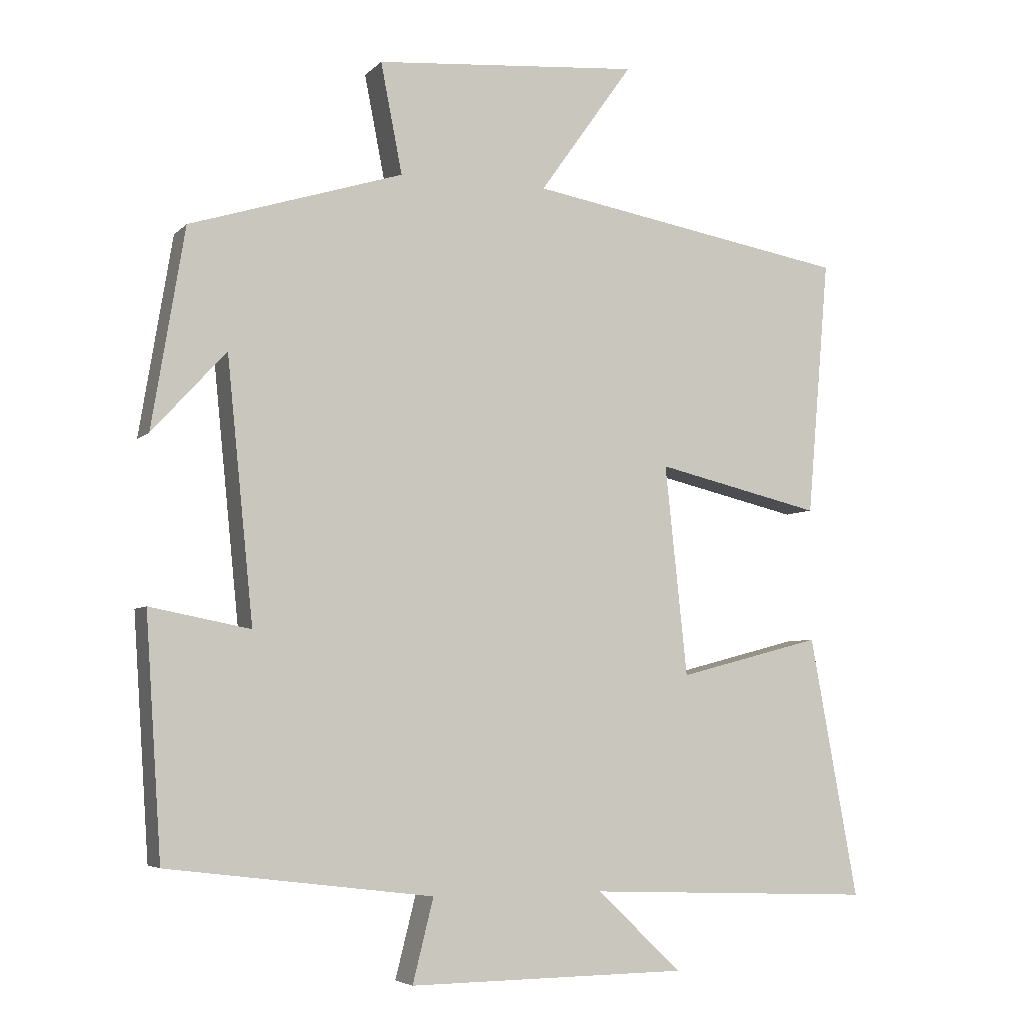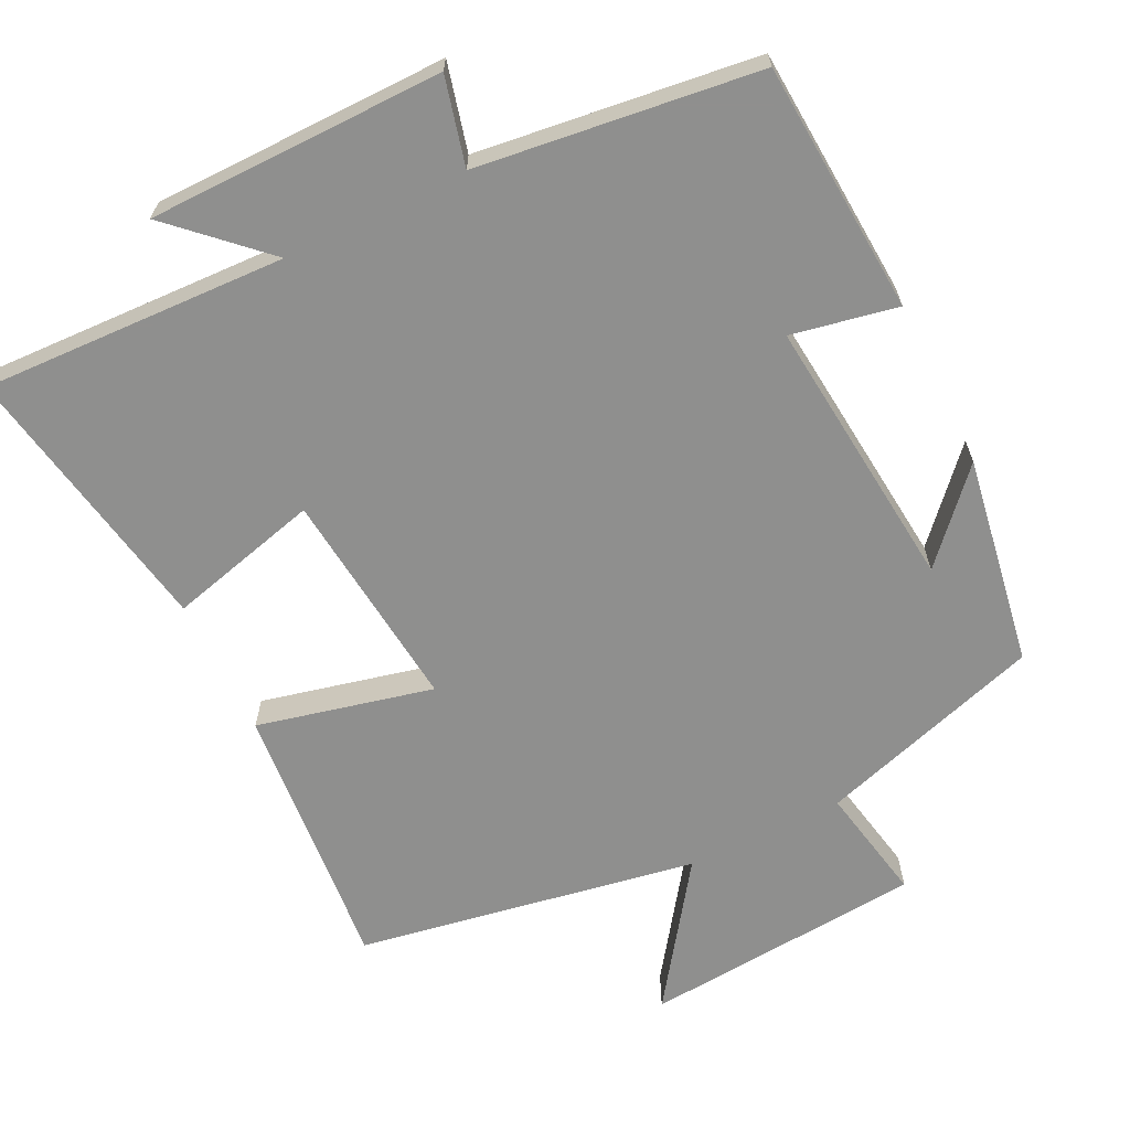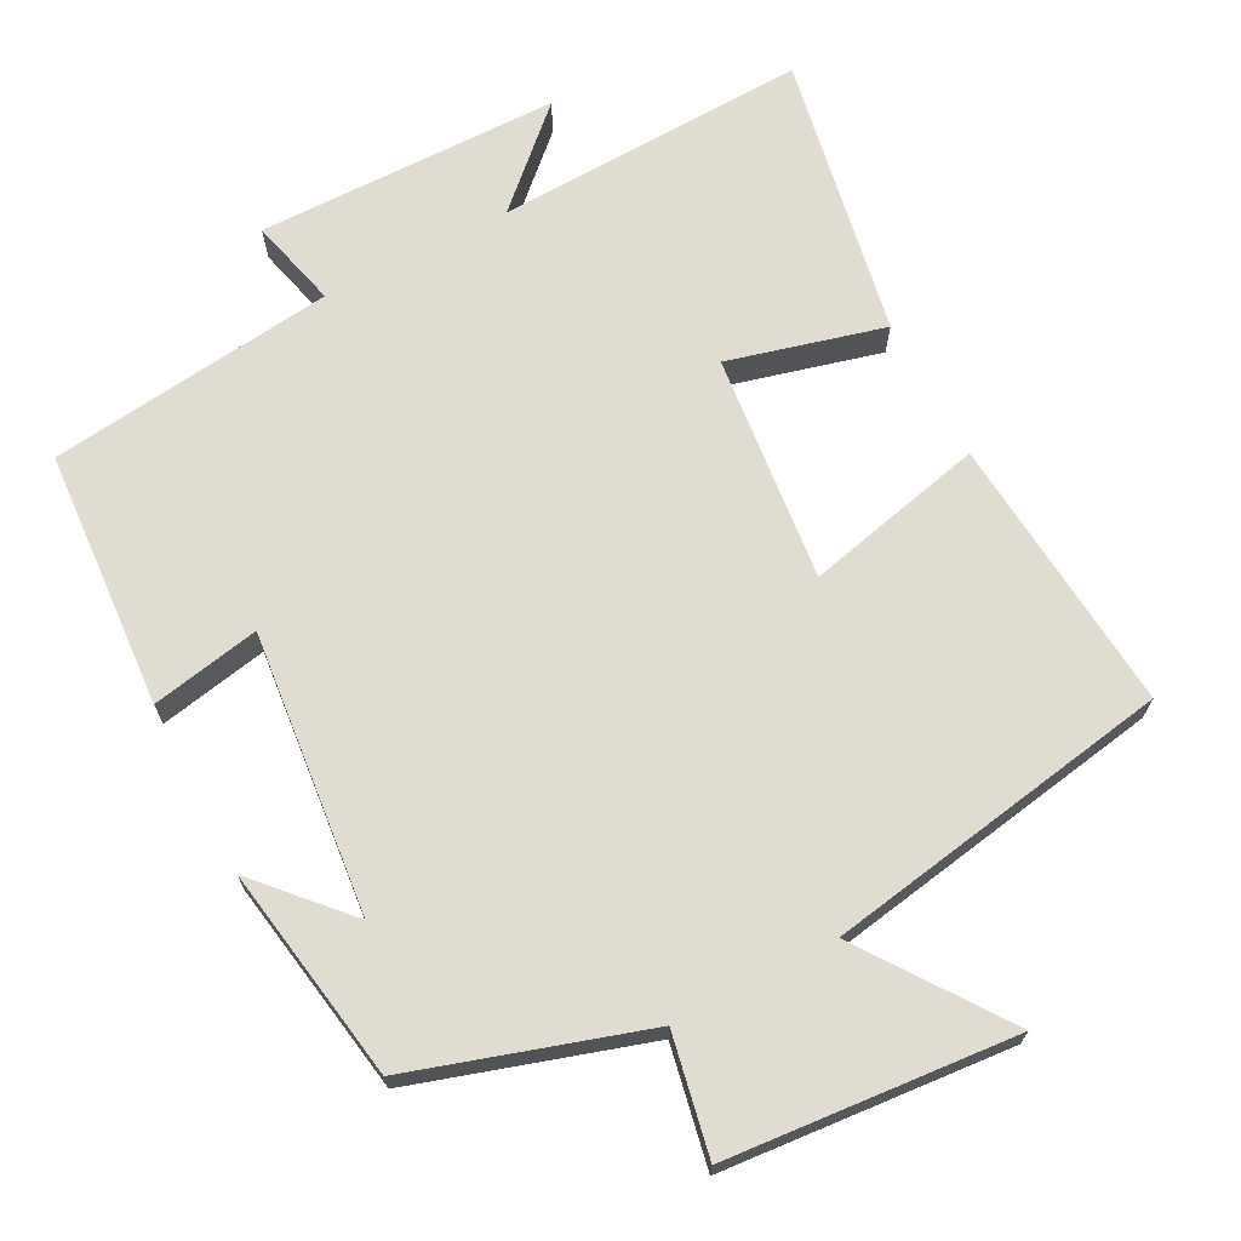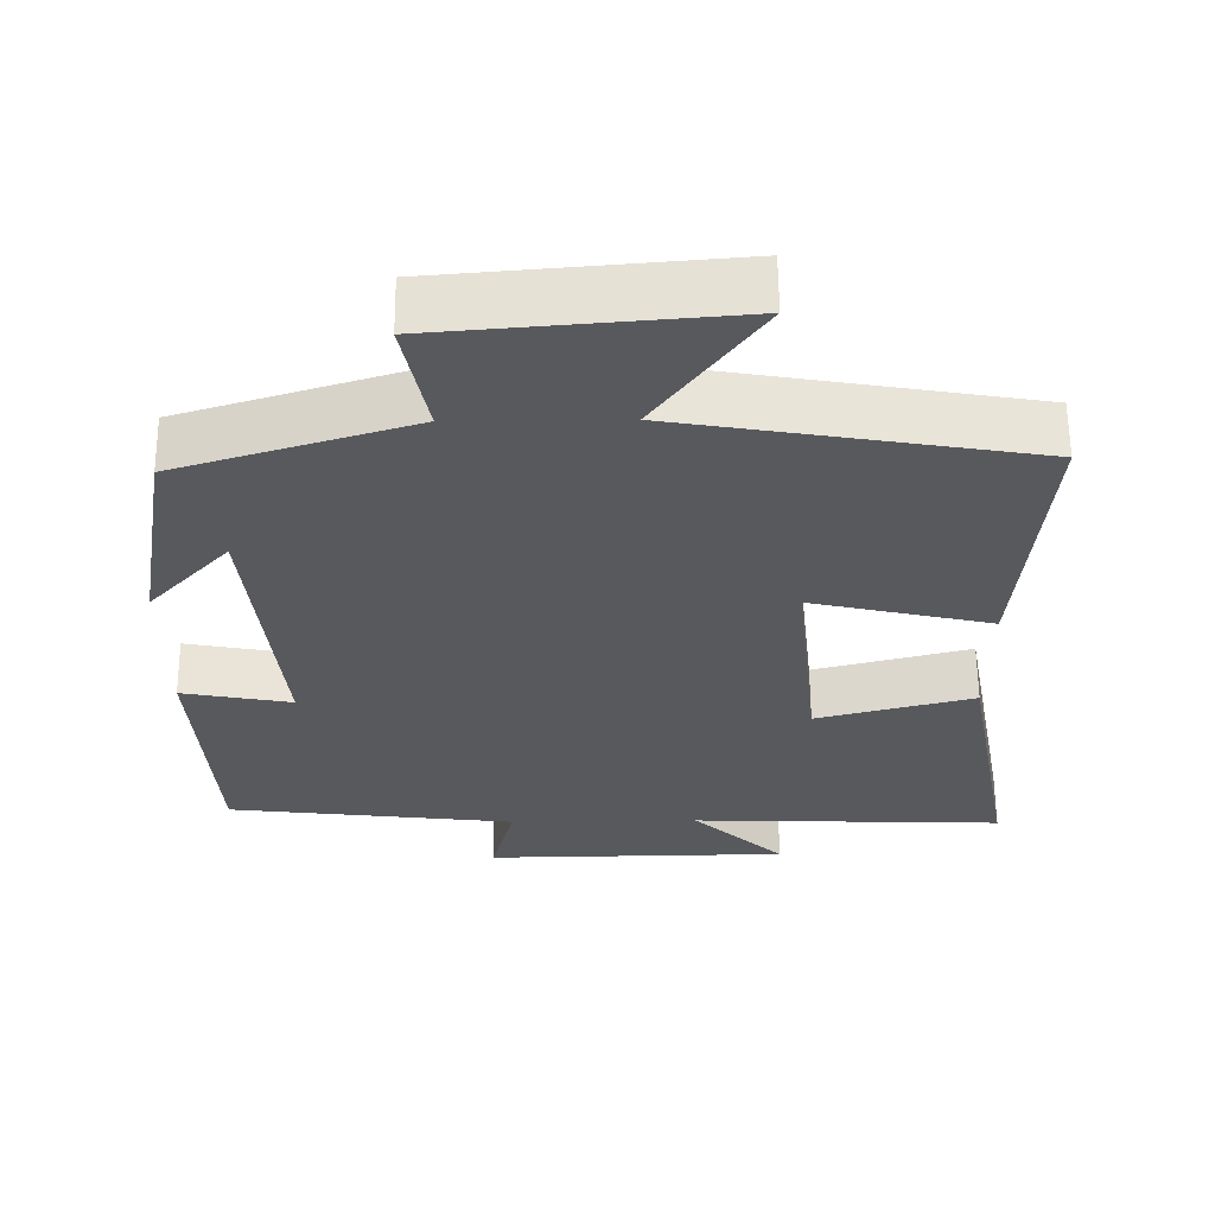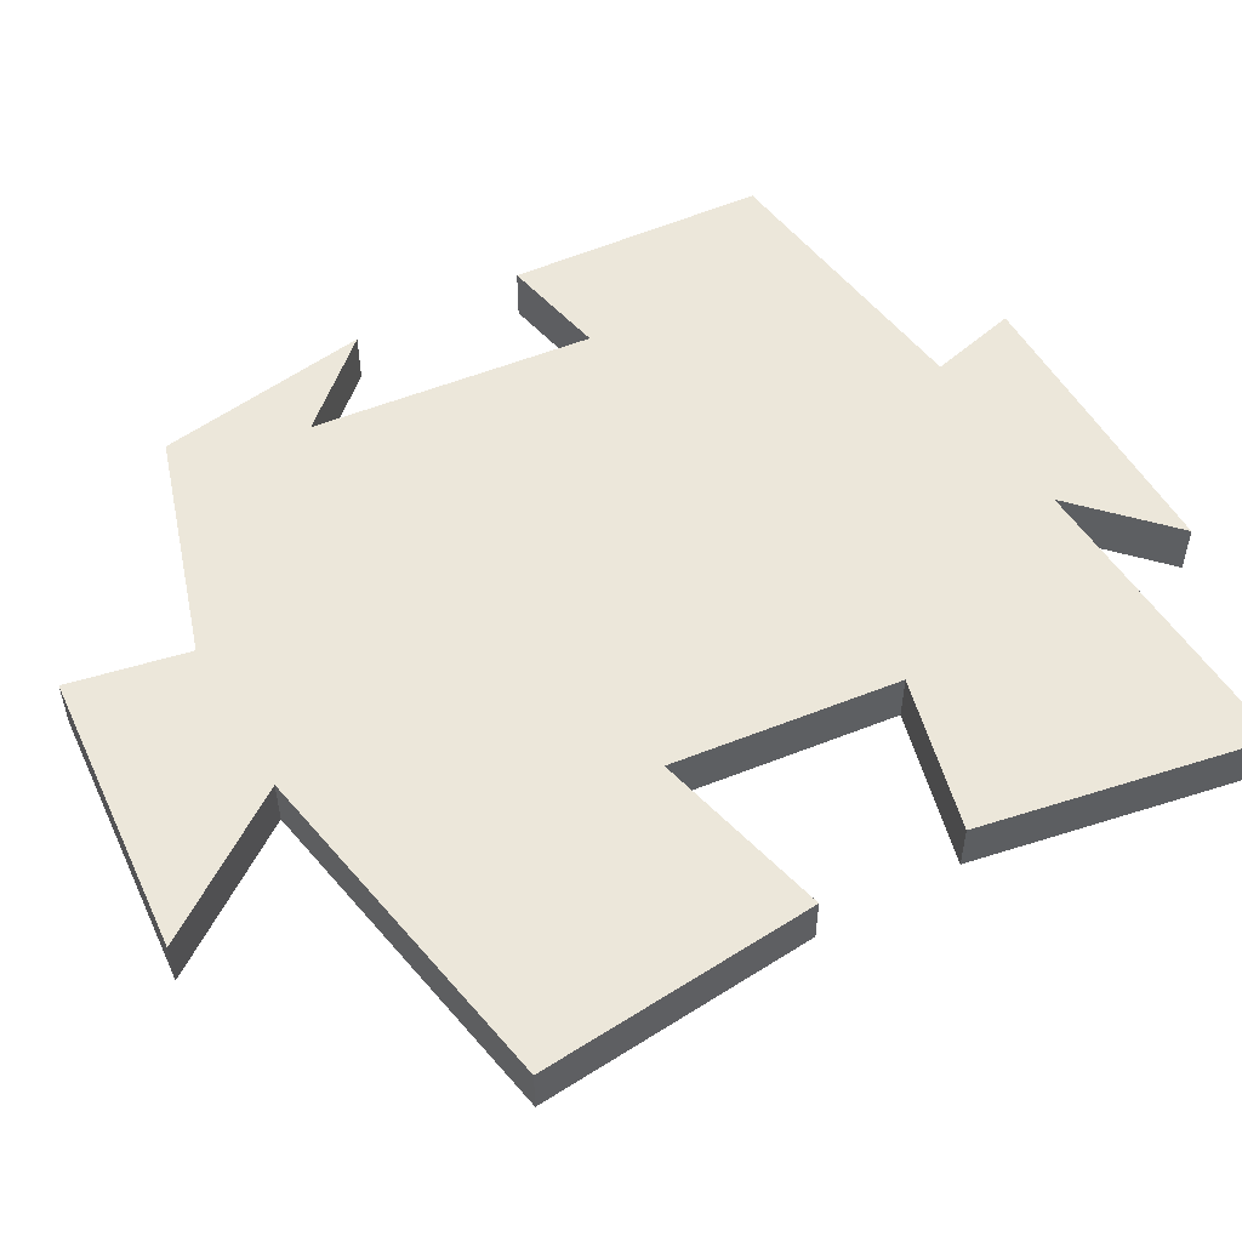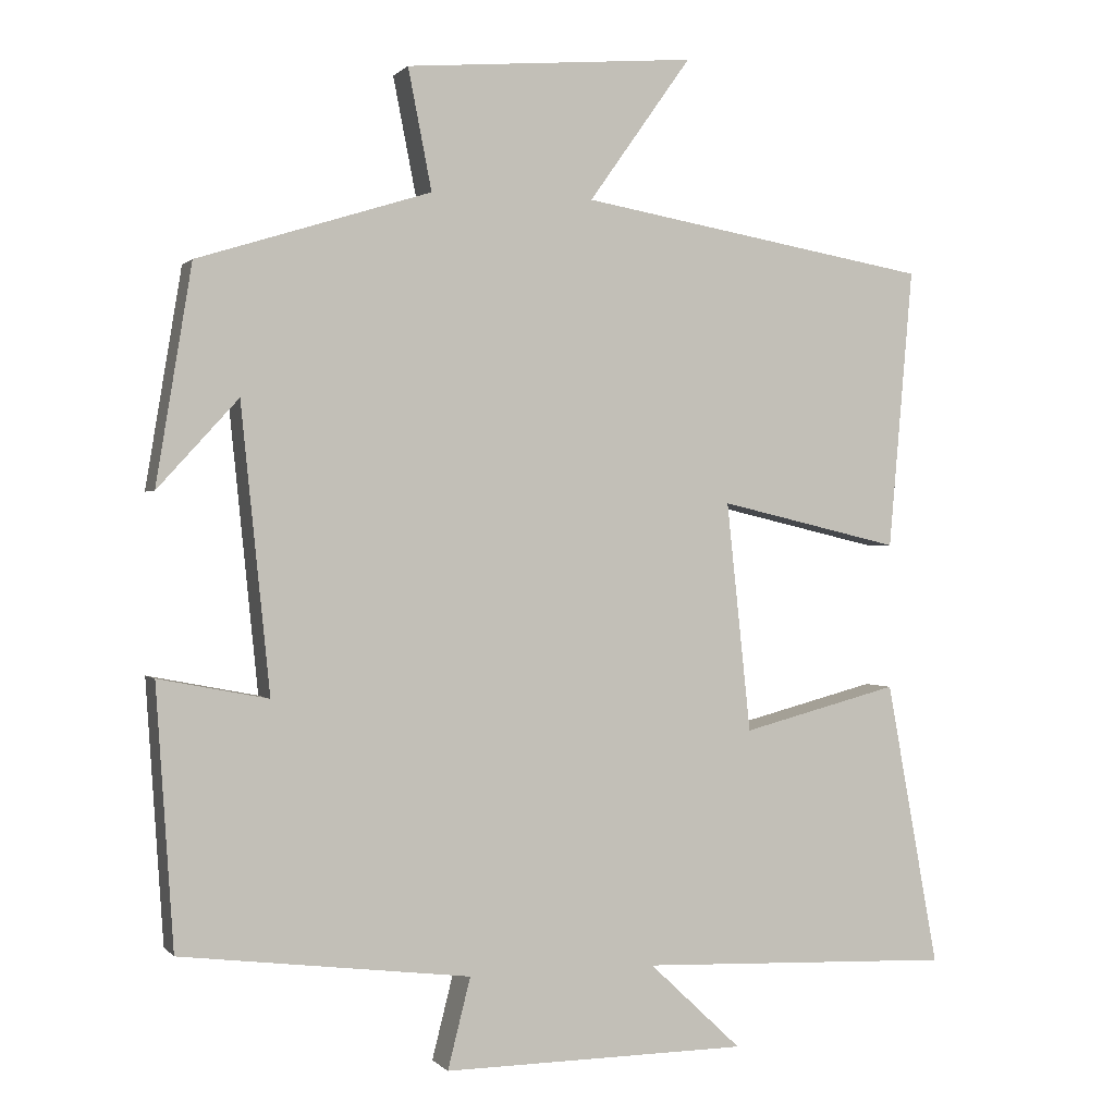
<metadata>
{"format":"obj","ext":"obj","renderer":"f3d","projection":"perspective","resolution":1024,"background":"white","views":[{"elev":-5.3,"azim":-22.4,"up":"+Z"},{"elev":-65.3,"azim":-153.9,"up":"+Y"},{"elev":69.0,"azim":-27.6,"up":"+Y"},{"elev":60.8,"azim":-0.5,"up":"+Z"},{"elev":52.5,"azim":60.6,"up":"+Y"},{"elev":0.5,"azim":-19.3,"up":"+Z"}]}
</metadata>
<code>
v -0.453 0.07 0.404
v -0.147 0.07 0.5
v -0.178 0.07 0.658
v 0.204 0.07 0.69
v 0.069 0.07 0.5
v 0.532 0.07 0.42
v 0.5 0.07 0.051
v 0.261 0.07 0.107
v 0.293 0.07 -0.195
v 0.5 0.07 -0.141
v 0.569 0.07 -0.516
v 0.154 0.07 -0.5
v 0.276 0.07 -0.615
v -0.126 0.07 -0.619
v -0.096 0.07 -0.5
v -0.477 0.07 -0.453
v -0.5 0.07 -0.111
v -0.356 0.07 -0.139
v -0.394 0.07 0.235
v -0.5 0.07 0.119
v -0.453 0 0.404
v -0.147 0 0.5
v -0.178 0 0.658
v 0.204 0 0.69
v 0.069 0 0.5
v 0.532 0 0.42
v 0.5 0 0.051
v 0.261 0 0.107
v 0.293 0 -0.195
v 0.5 0 -0.141
v 0.569 0 -0.516
v 0.154 0 -0.5
v 0.276 0 -0.615
v -0.126 0 -0.619
v -0.096 0 -0.5
v -0.477 0 -0.453
v -0.5 0 -0.111
v -0.356 0 -0.139
v -0.394 0 0.235
v -0.5 0 0.119
f 19 20 1
f 15 16 17 18
f 15 18 19
f 12 13 14 15
f 19 1 2
f 15 19 2
f 12 15 2
f 9 10 11 12
f 12 2 3
f 9 12 3
f 8 9 3
f 5 6 7 8
f 3 4 5
f 3 5 8
f 21 40 39
f 38 37 36 35
f 39 38 35
f 35 34 33 32
f 22 21 39
f 22 39 35
f 22 35 32
f 32 31 30 29
f 23 22 32
f 23 32 29
f 23 29 28
f 28 27 26 25
f 25 24 23
f 28 25 23
f 1 21 22 2
f 2 22 23 3
f 3 23 24 4
f 4 24 25 5
f 5 25 26 6
f 6 26 27 7
f 7 27 28 8
f 8 28 29 9
f 9 29 30 10
f 10 30 31 11
f 11 31 32 12
f 12 32 33 13
f 13 33 34 14
f 14 34 35 15
f 15 35 36 16
f 16 36 37 17
f 17 37 38 18
f 18 38 39 19
f 19 39 40 20
f 20 40 21 1

</code>
